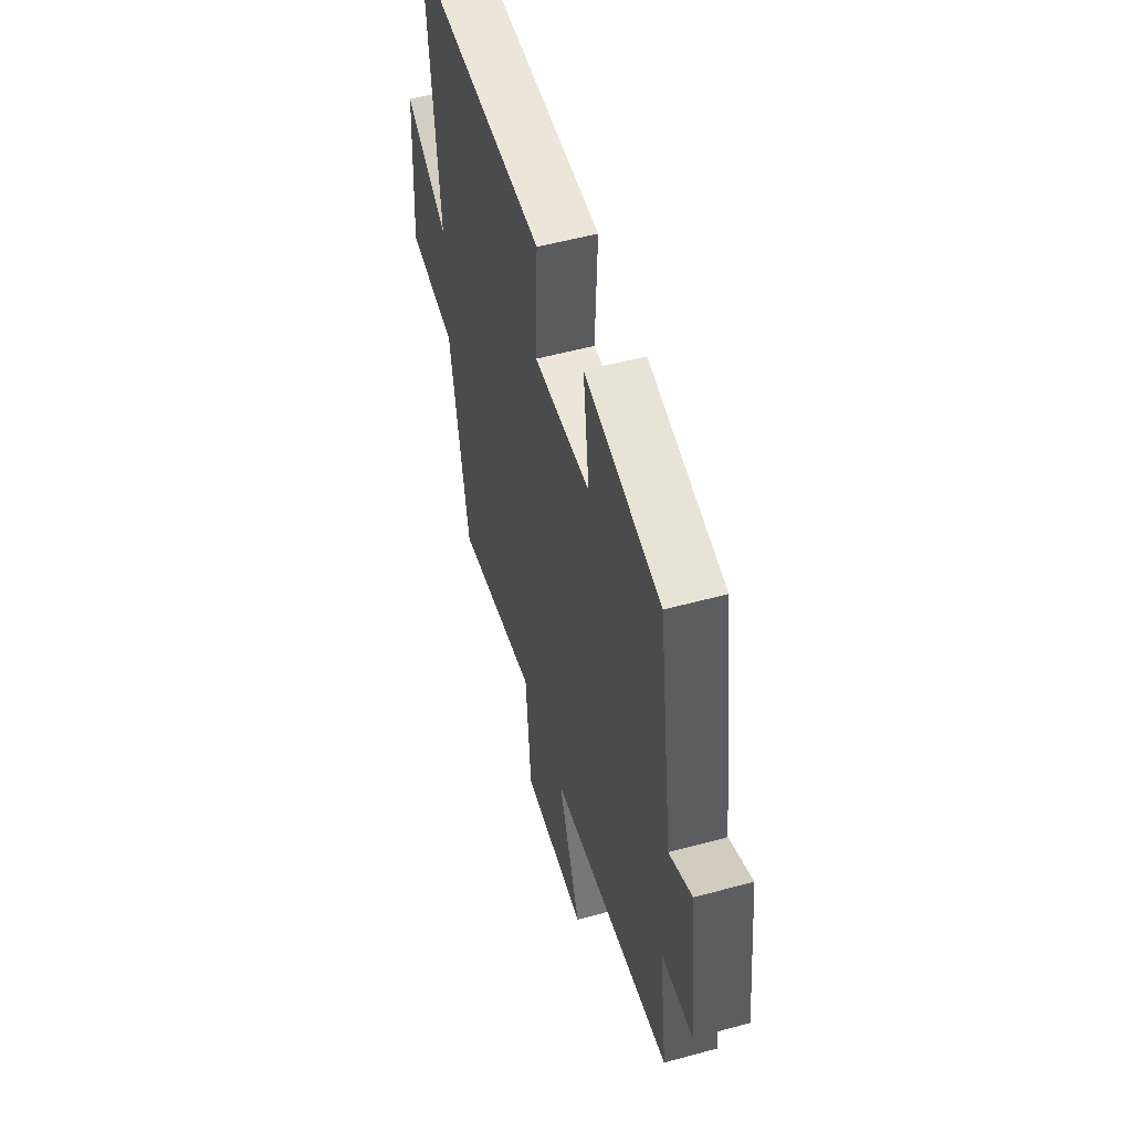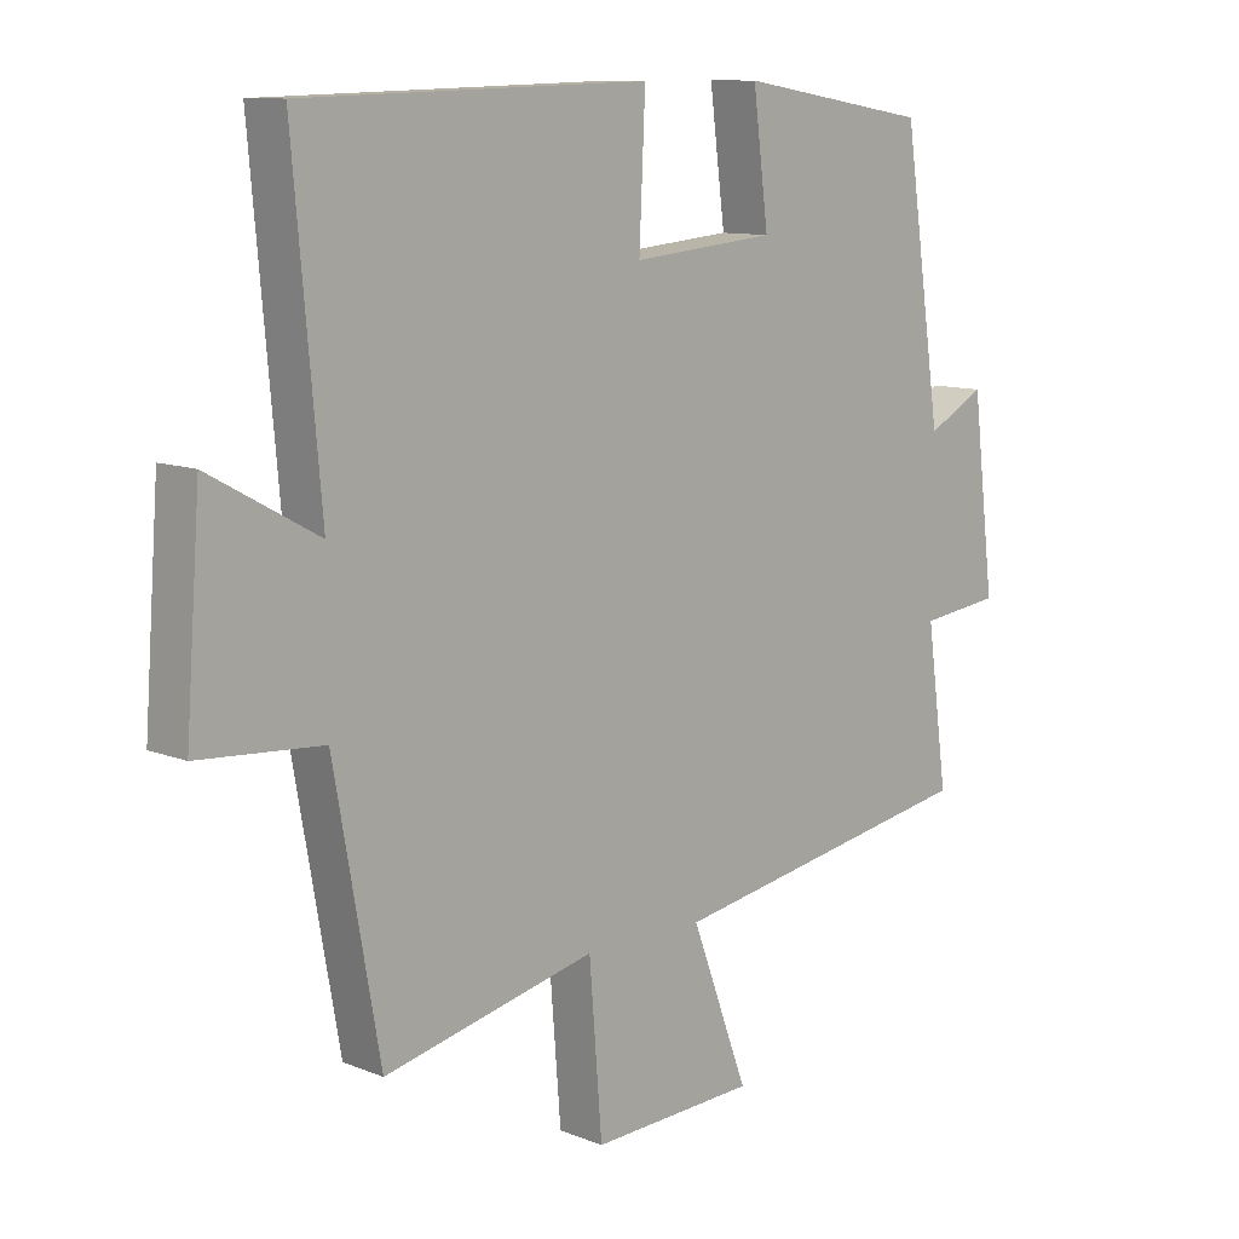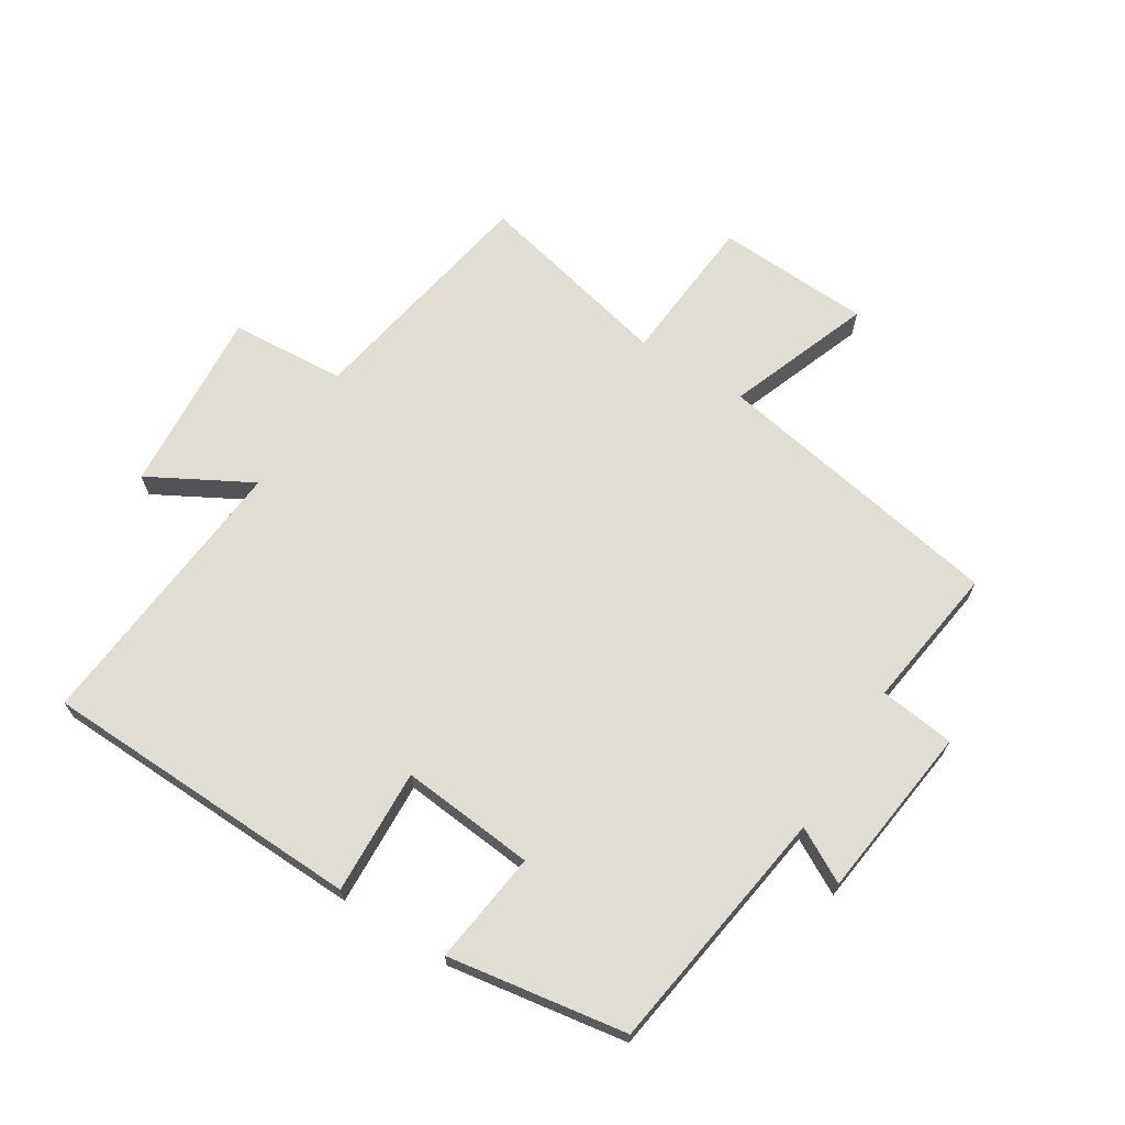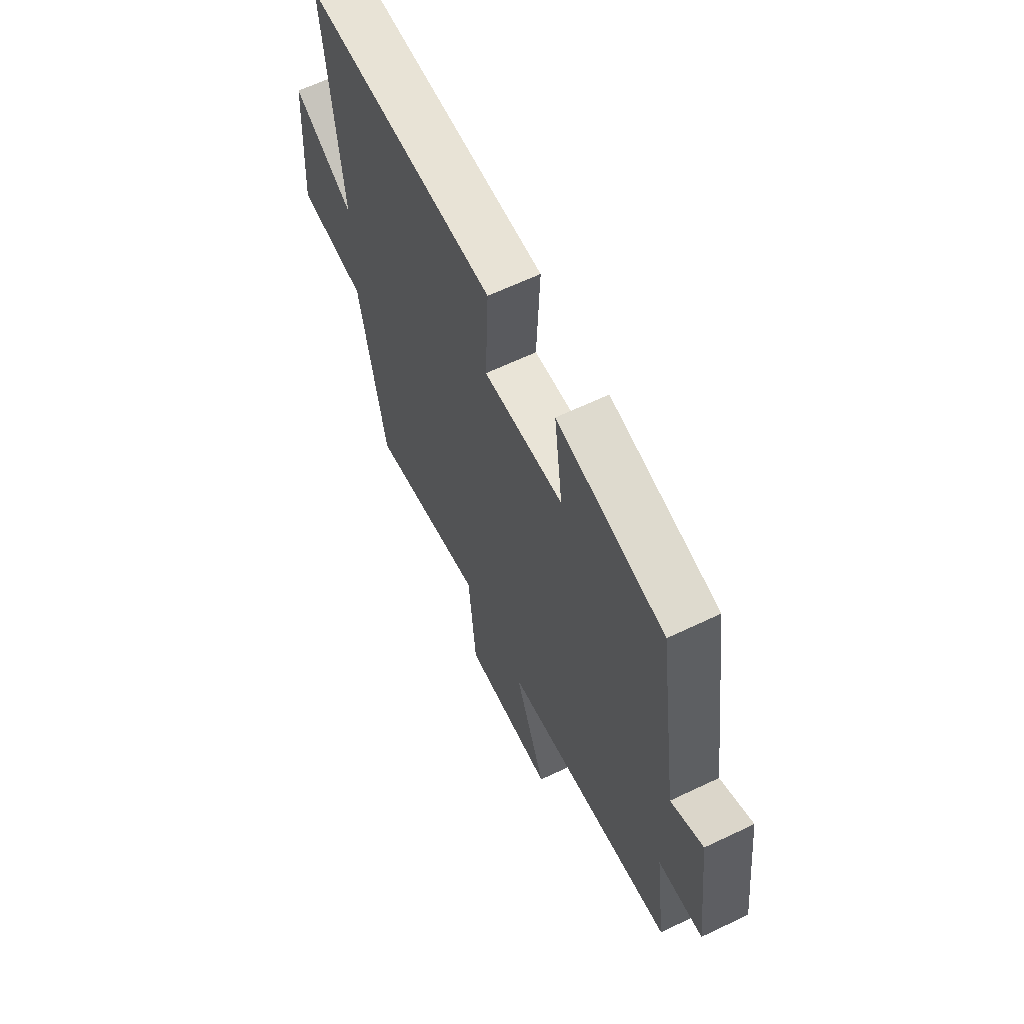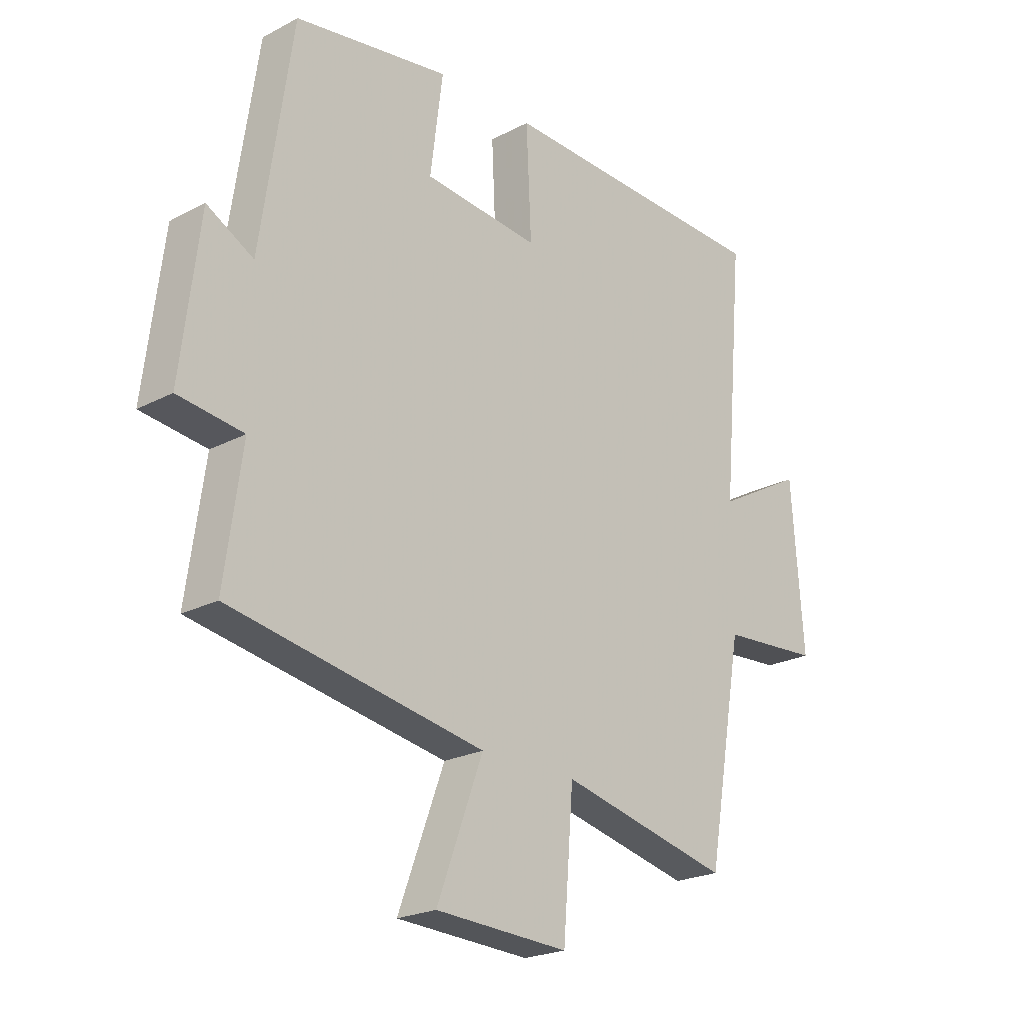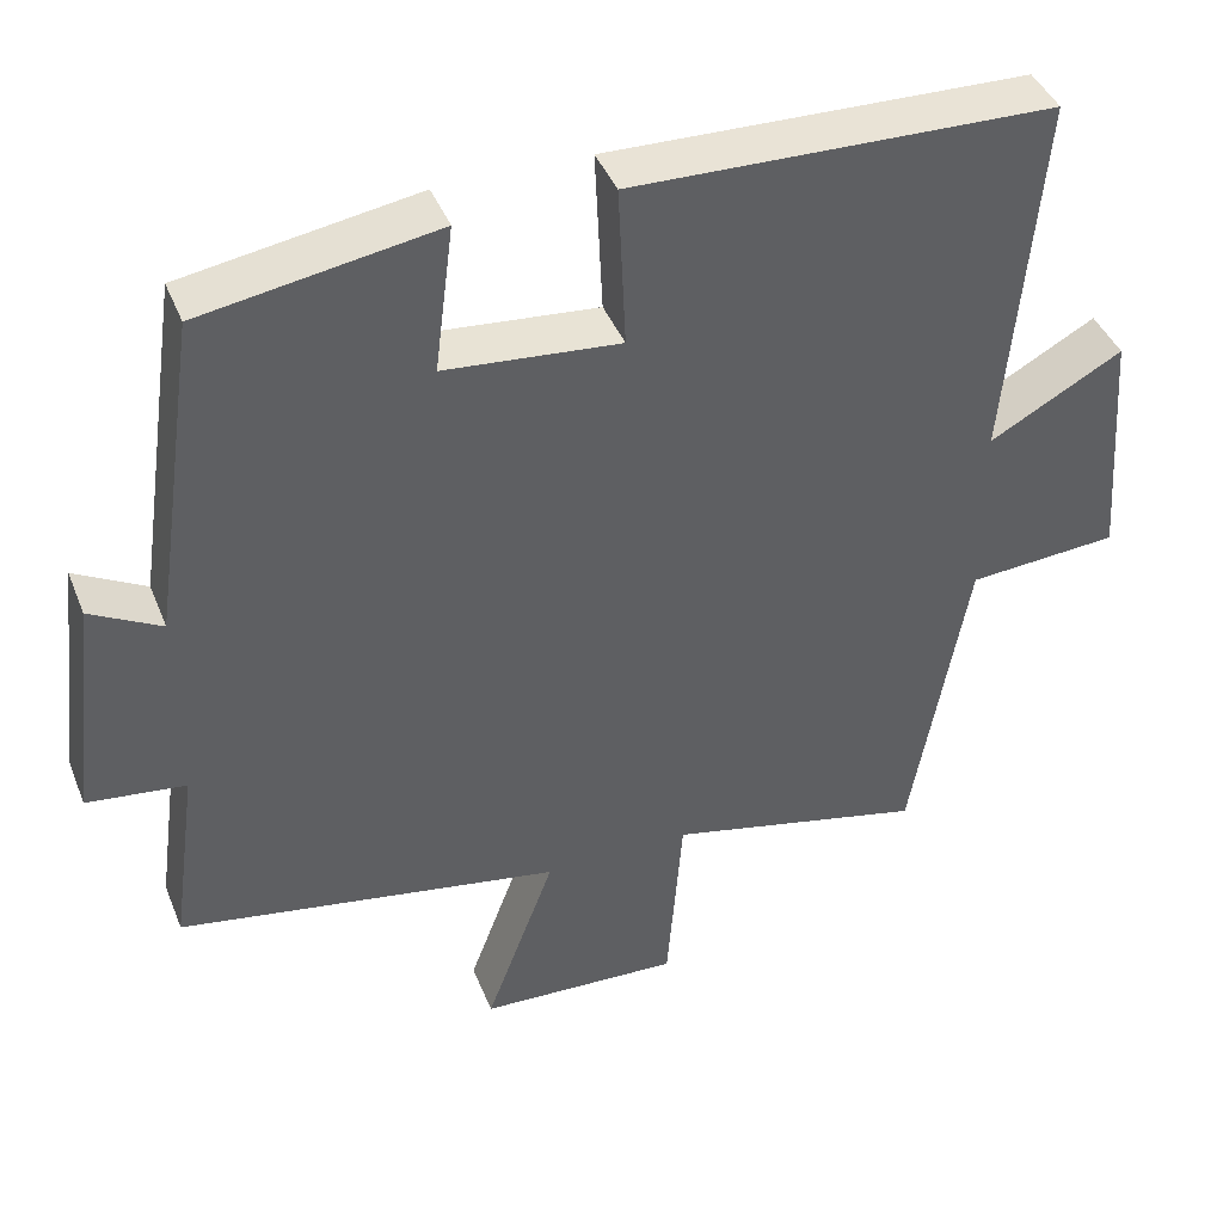
<metadata>
{"format":"obj","ext":"obj","renderer":"f3d","projection":"perspective","resolution":1024,"background":"white","views":[{"elev":54.4,"azim":73.9,"up":"+Z"},{"elev":10.5,"azim":-44.9,"up":"+Z"},{"elev":68.2,"azim":32.1,"up":"+Y"},{"elev":63.7,"azim":64.3,"up":"+Z"},{"elev":-22.4,"azim":132.2,"up":"+Z"},{"elev":42.1,"azim":159.1,"up":"+Z"}]}
</metadata>
<code>
v 0.442 0.07 0.454
v 0.5 0.07 0.059
v 0.586 0.07 0.106
v 0.62 0.07 -0.172
v 0.5 0.07 -0.187
v 0.532 0.07 -0.417
v 0.064 0.07 -0.5
v 0.149 0.07 -0.728
v -0.097 0.07 -0.74
v -0.116 0.07 -0.5
v -0.432 0.07 -0.573
v -0.5 0.07 -0.189
v -0.684 0.07 -0.176
v -0.662 0.07 0.12
v -0.5 0.07 0.031
v -0.54 0.07 0.484
v -0.026 0.07 0.5
v -0.035 0.07 0.3
v 0.179 0.07 0.32
v 0.156 0.07 0.5
v 0.442 0 0.454
v 0.5 0 0.059
v 0.586 0 0.106
v 0.62 0 -0.172
v 0.5 0 -0.187
v 0.532 0 -0.417
v 0.064 0 -0.5
v 0.149 0 -0.728
v -0.097 0 -0.74
v -0.116 0 -0.5
v -0.432 0 -0.573
v -0.5 0 -0.189
v -0.684 0 -0.176
v -0.662 0 0.12
v -0.5 0 0.031
v -0.54 0 0.484
v -0.026 0 0.5
v -0.035 0 0.3
v 0.179 0 0.32
v 0.156 0 0.5
f 19 20 1 2
f 18 19 2
f 15 16 17 18
f 15 18 2
f 12 13 14 15
f 10 11 12 15
f 10 15 2
f 7 8 9 10
f 5 6 7 10
f 5 10 2 3
f 3 4 5
f 22 21 40 39
f 22 39 38
f 38 37 36 35
f 22 38 35
f 35 34 33 32
f 35 32 31 30
f 22 35 30
f 30 29 28 27
f 30 27 26 25
f 23 22 30 25
f 25 24 23
f 1 21 22 2
f 2 22 23 3
f 3 23 24 4
f 4 24 25 5
f 5 25 26 6
f 6 26 27 7
f 7 27 28 8
f 8 28 29 9
f 9 29 30 10
f 10 30 31 11
f 11 31 32 12
f 12 32 33 13
f 13 33 34 14
f 14 34 35 15
f 15 35 36 16
f 16 36 37 17
f 17 37 38 18
f 18 38 39 19
f 19 39 40 20
f 20 40 21 1

</code>
